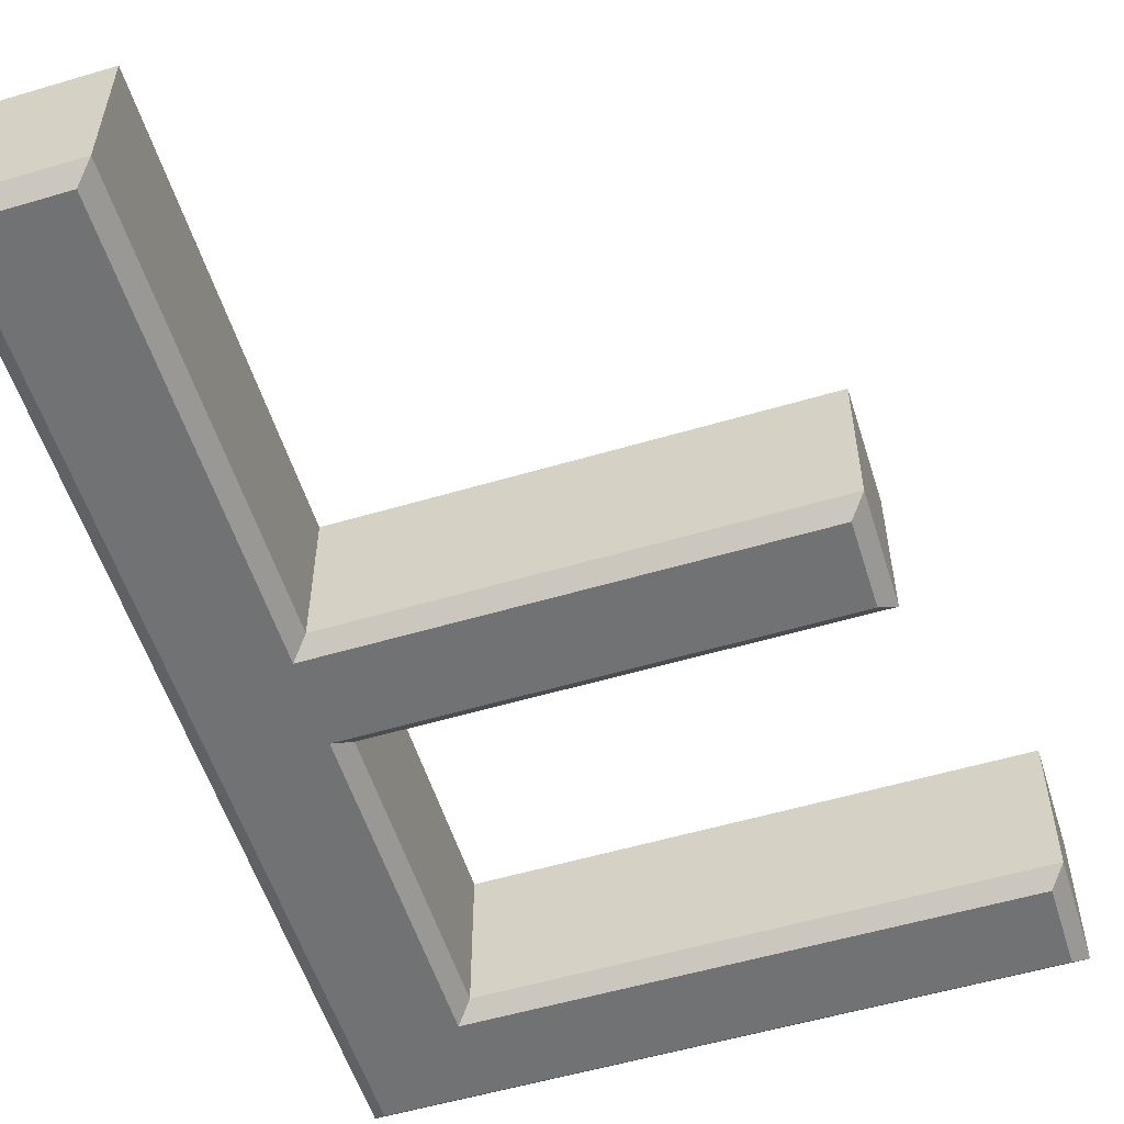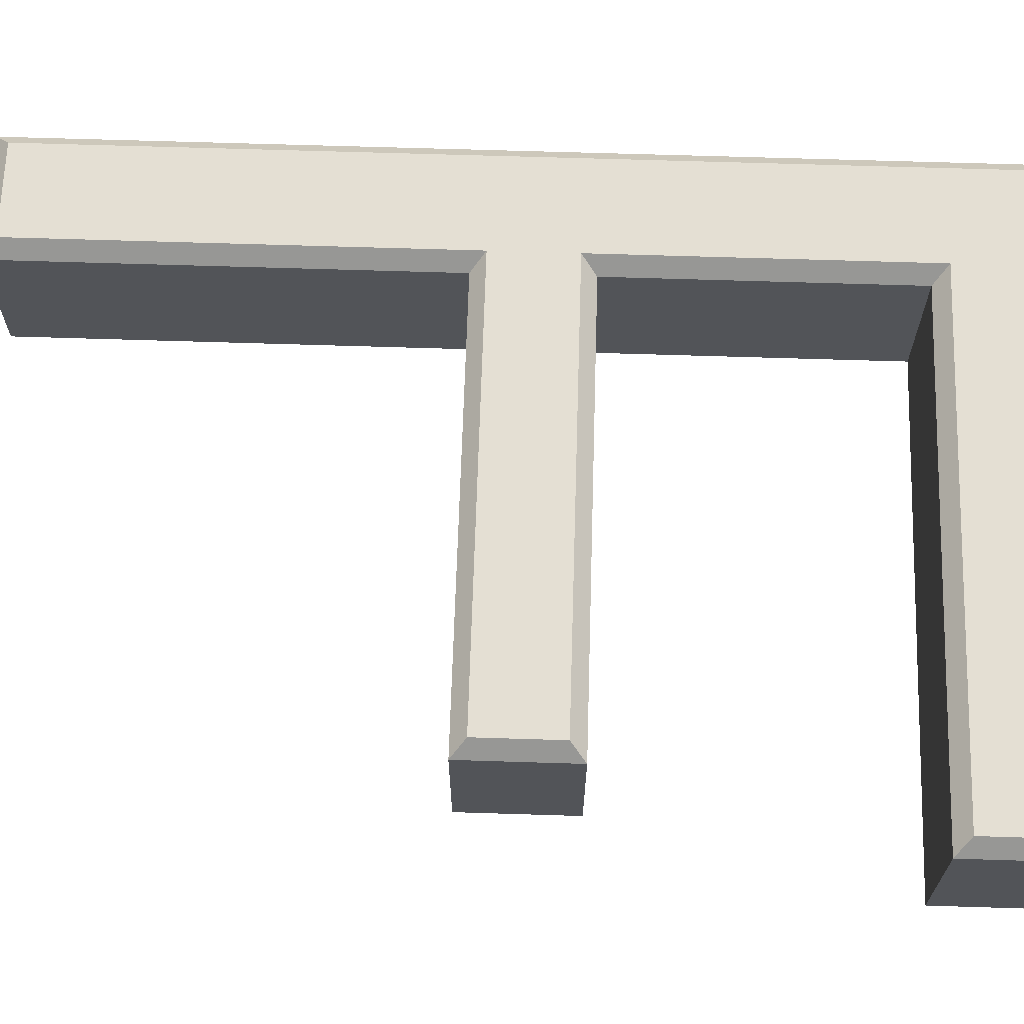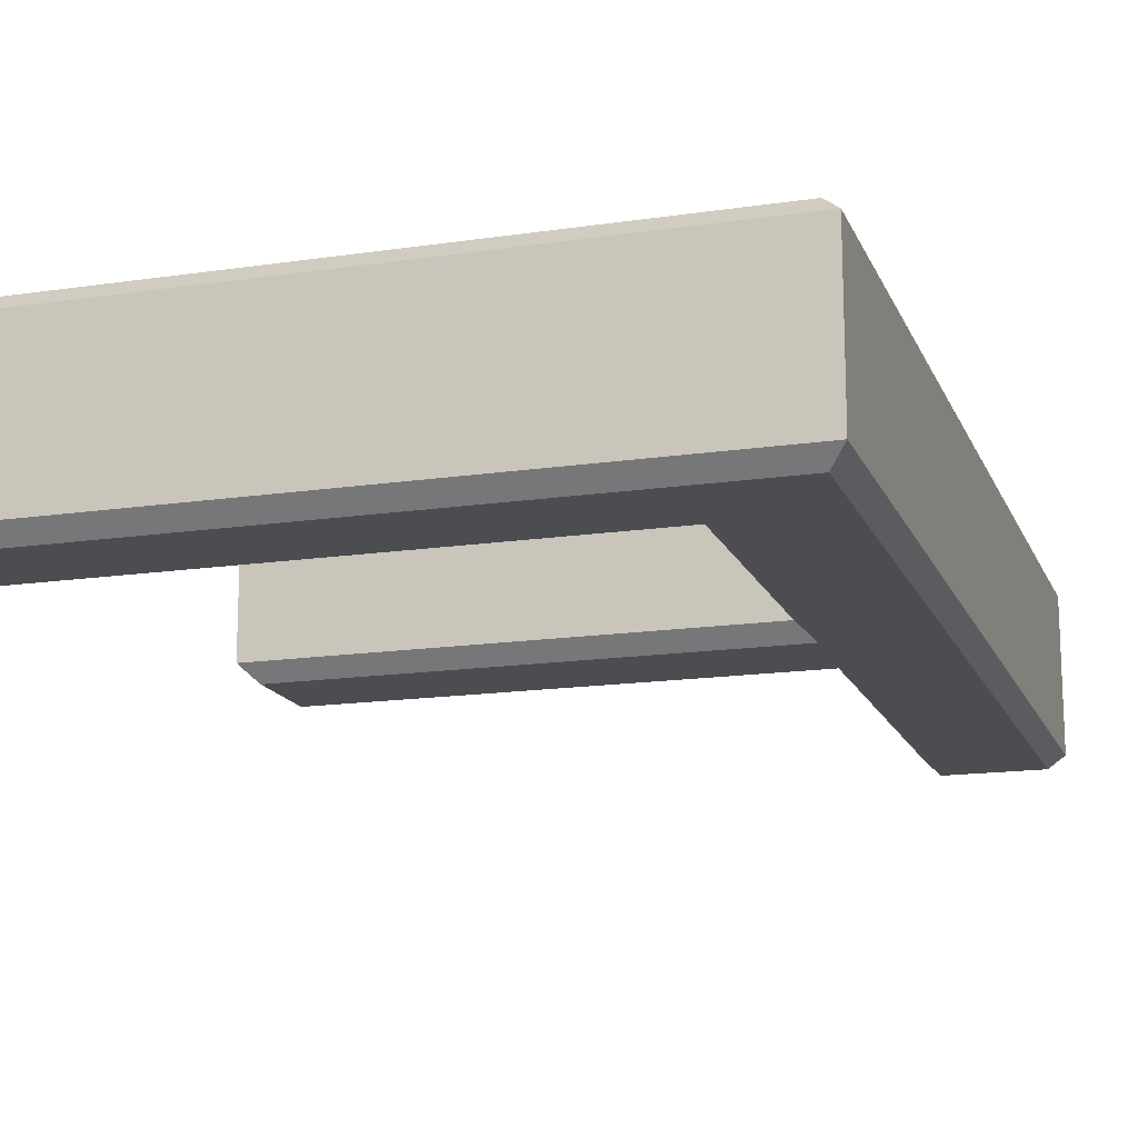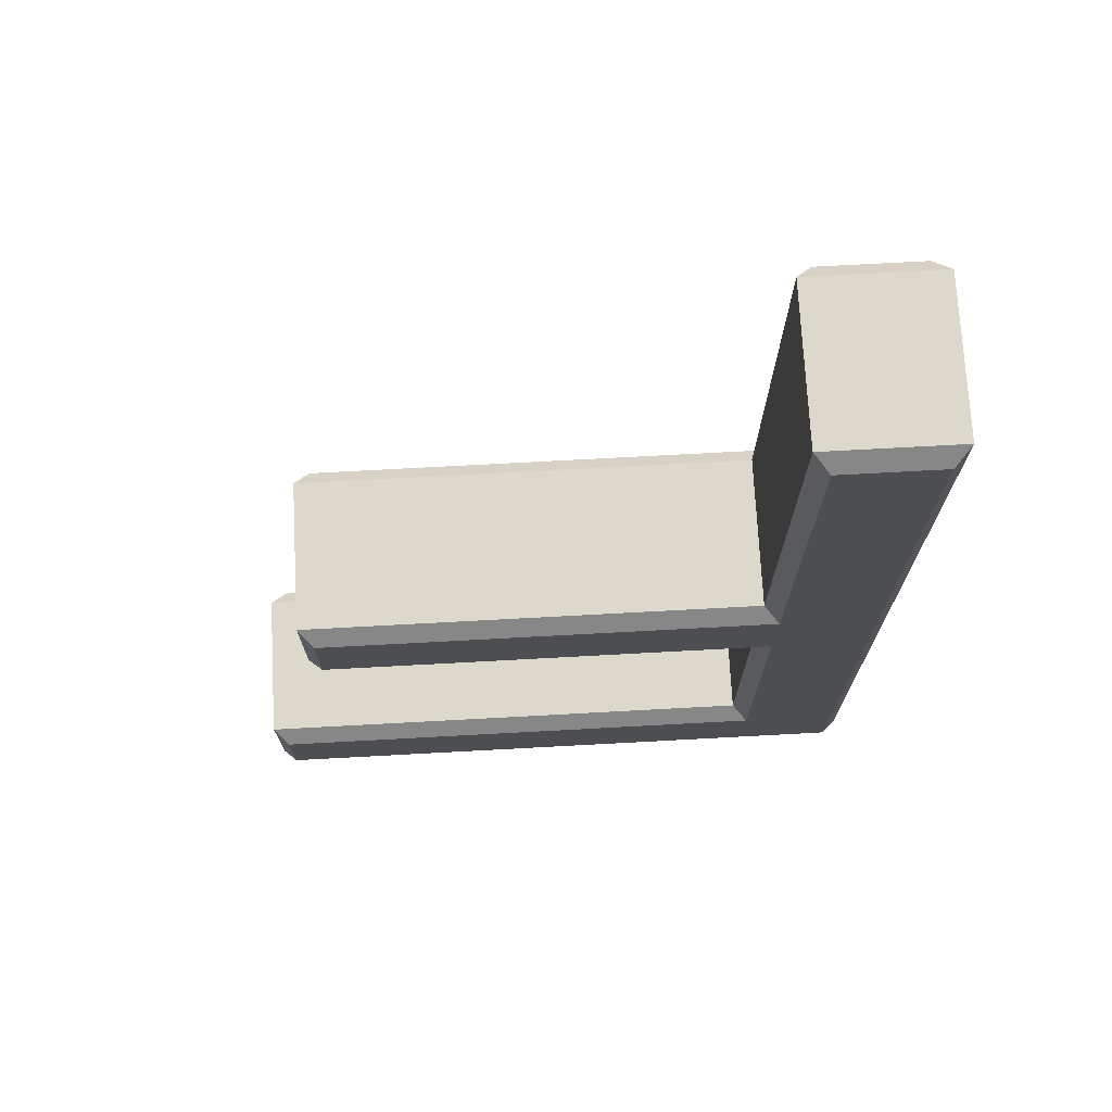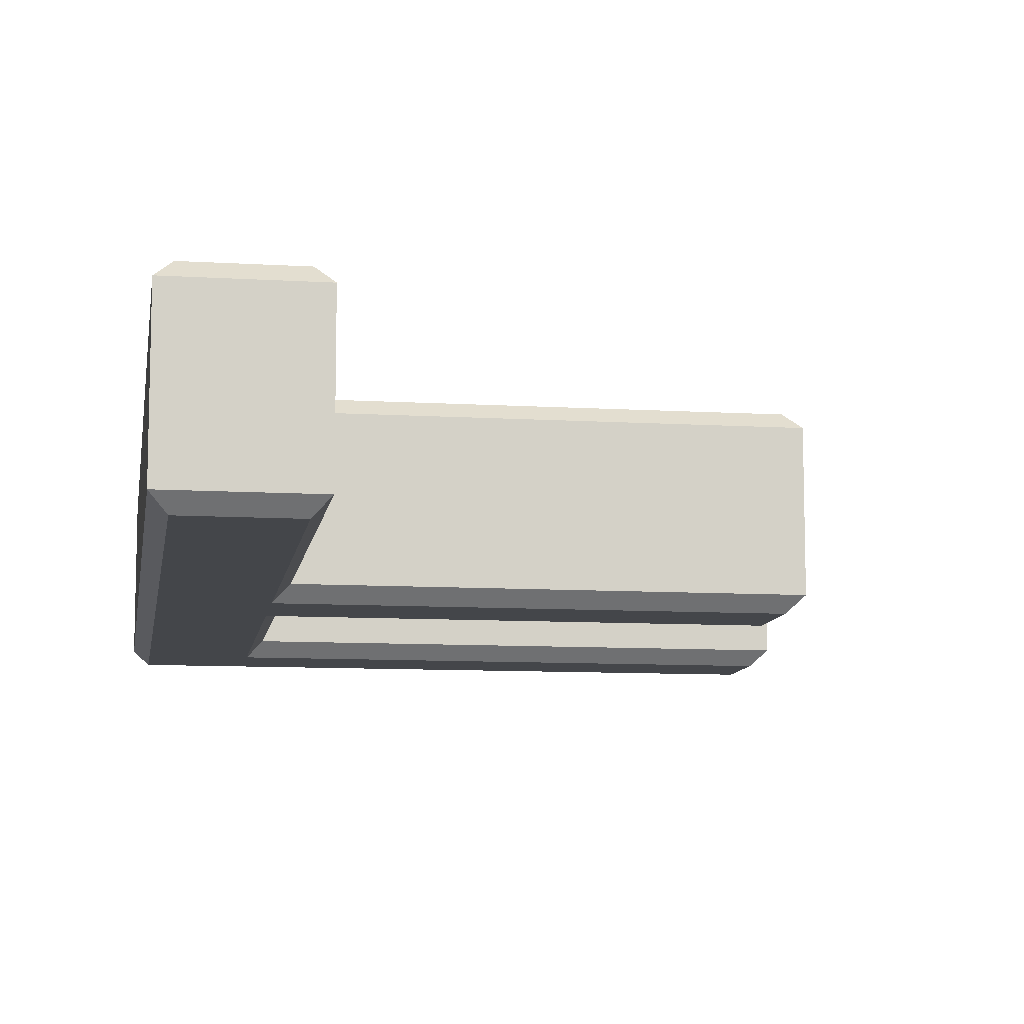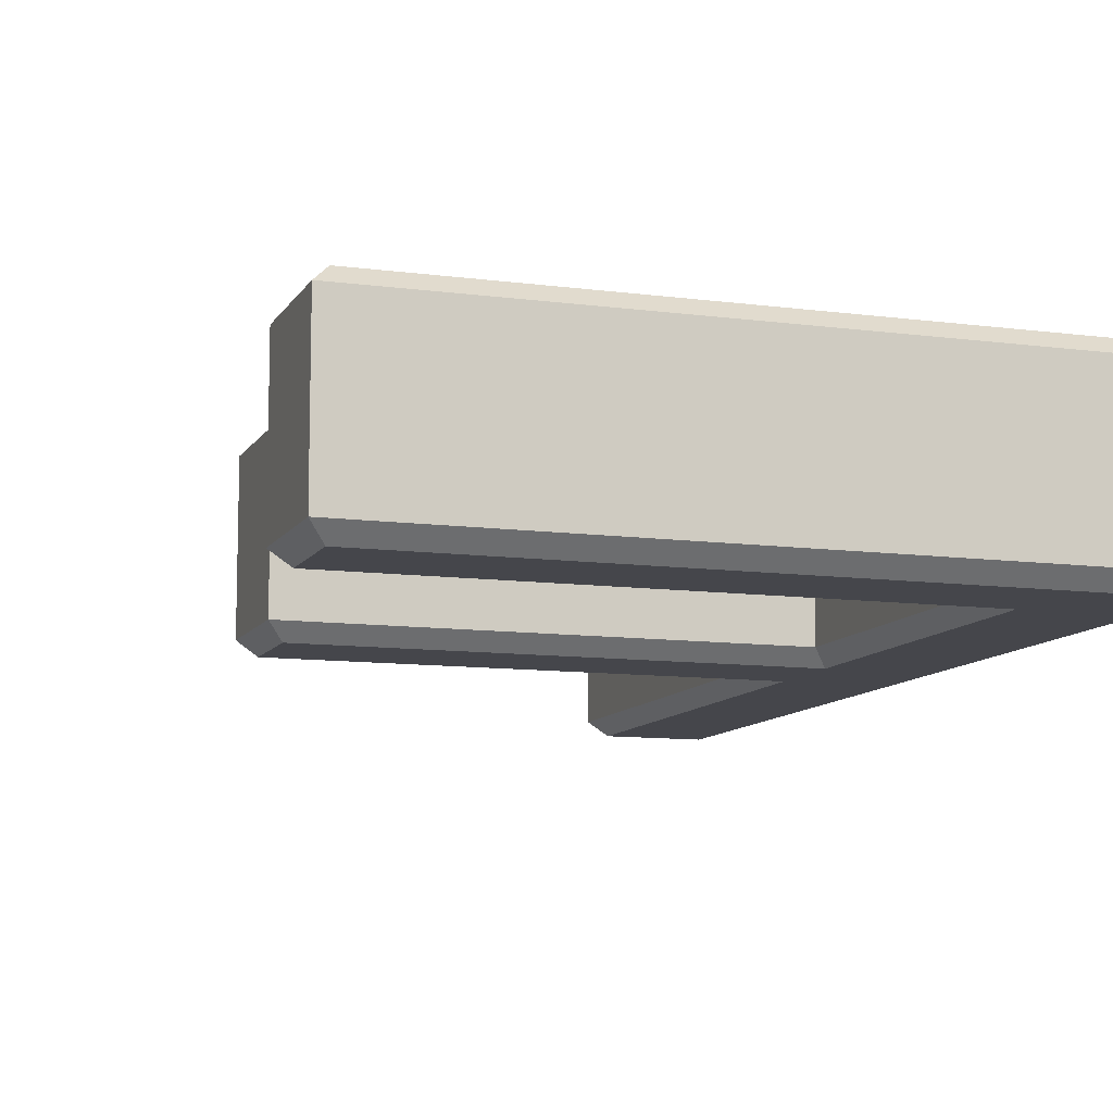
<metadata>
{"format":"obj","ext":"obj","renderer":"f3d","projection":"perspective","resolution":1024,"background":"white","views":[{"elev":-55.4,"azim":17.3,"up":"+Y"},{"elev":66.8,"azim":91.8,"up":"+Y"},{"elev":-15.7,"azim":-162.7,"up":"+Y"},{"elev":72.7,"azim":176.9,"up":"+Z"},{"elev":-9.8,"azim":-8.8,"up":"+Y"},{"elev":-10.1,"azim":161.1,"up":"+Y"}]}
</metadata>
<code>
v  -0.142 0 -0.301
v  -0.142 0 -0.01
v  -0.132 0.01 -0
v  -0.132 0.01 -0.291
v  0.16 0 -0.301
v  0.17 0.01 -0.291
v  0.16 0 -0.357
v  0.17 0.01 -0.367
v  -0.142 0 -0.357
v  -0.132 0.01 -0.367
v  -0.142 0 -0.575
v  -0.132 0.01 -0.565
v  0.207 0 -0.575
v  0.217 0.01 -0.565
v  0.207 0 -0.631
v  0.217 0.01 -0.641
v  -0.207 0 -0.631
v  -0.217 0.01 -0.641
v  -0.207 0 -0.01
v  -0.217 0.01 -0
v  -0.132 0.11 -0
v  -0.132 0.11 -0.291
v  0.17 0.11 -0.291
v  0.17 0.11 -0.367
v  -0.132 0.11 -0.367
v  -0.132 0.11 -0.565
v  0.217 0.11 -0.565
v  0.217 0.11 -0.641
v  -0.217 0.11 -0.641
v  -0.217 0.11 -0
v  -0.142 0.12 -0.01
v  -0.142 0.12 -0.301
v  0.16 0.12 -0.301
v  0.16 0.12 -0.357
v  -0.142 0.12 -0.357
v  -0.142 0.12 -0.575
v  0.207 0.12 -0.575
v  0.207 0.12 -0.631
v  -0.207 0.12 -0.631
v  -0.207 0.12 -0.01
g Text001
f 1 2 3
f 4 1 3
f 5 1 4
f 6 5 4
f 7 5 6
f 8 7 6
f 9 7 8
f 10 9 8
f 11 9 10
f 12 11 10
f 13 11 12
f 14 13 12
f 15 13 14
f 16 15 14
f 17 15 16
f 18 17 16
f 19 17 18
f 20 19 18
f 2 19 20
f 3 2 20
f 4 3 21
f 22 4 21
f 6 4 22
f 23 6 22
f 8 6 23
f 24 8 23
f 10 8 24
f 25 10 24
f 12 10 25
f 26 12 25
f 14 12 26
f 27 14 26
f 16 14 27
f 28 16 27
f 18 16 28
f 29 18 28
f 20 18 29
f 30 20 29
f 3 20 30
f 21 3 30
f 22 21 31
f 32 22 31
f 23 22 32
f 33 23 32
f 24 23 33
f 34 24 33
f 25 24 34
f 35 25 34
f 26 25 35
f 36 26 35
f 27 26 36
f 37 27 36
f 28 27 37
f 38 28 37
f 29 28 38
f 39 29 38
f 30 29 39
f 40 30 39
f 21 30 40
f 31 21 40
f 40 39 31
f 31 39 32
f 38 37 39
f 37 36 39
f 34 33 35
f 33 32 35
f 32 39 35
f 35 39 36
f 2 17 19
f 1 17 2
f 17 13 15
f 17 11 13
f 9 5 7
f 9 1 5
f 9 17 1
f 11 17 9

</code>
